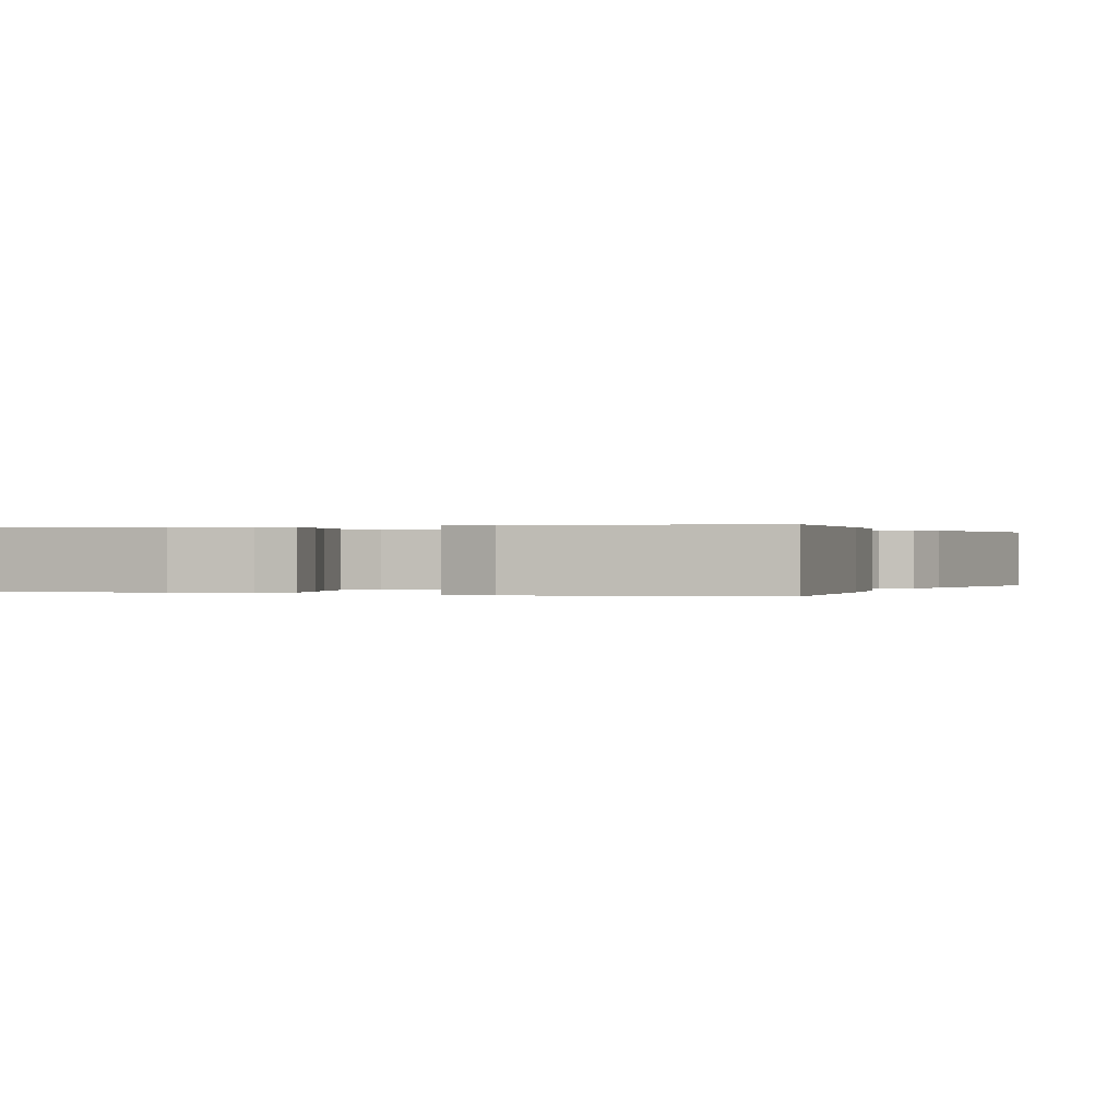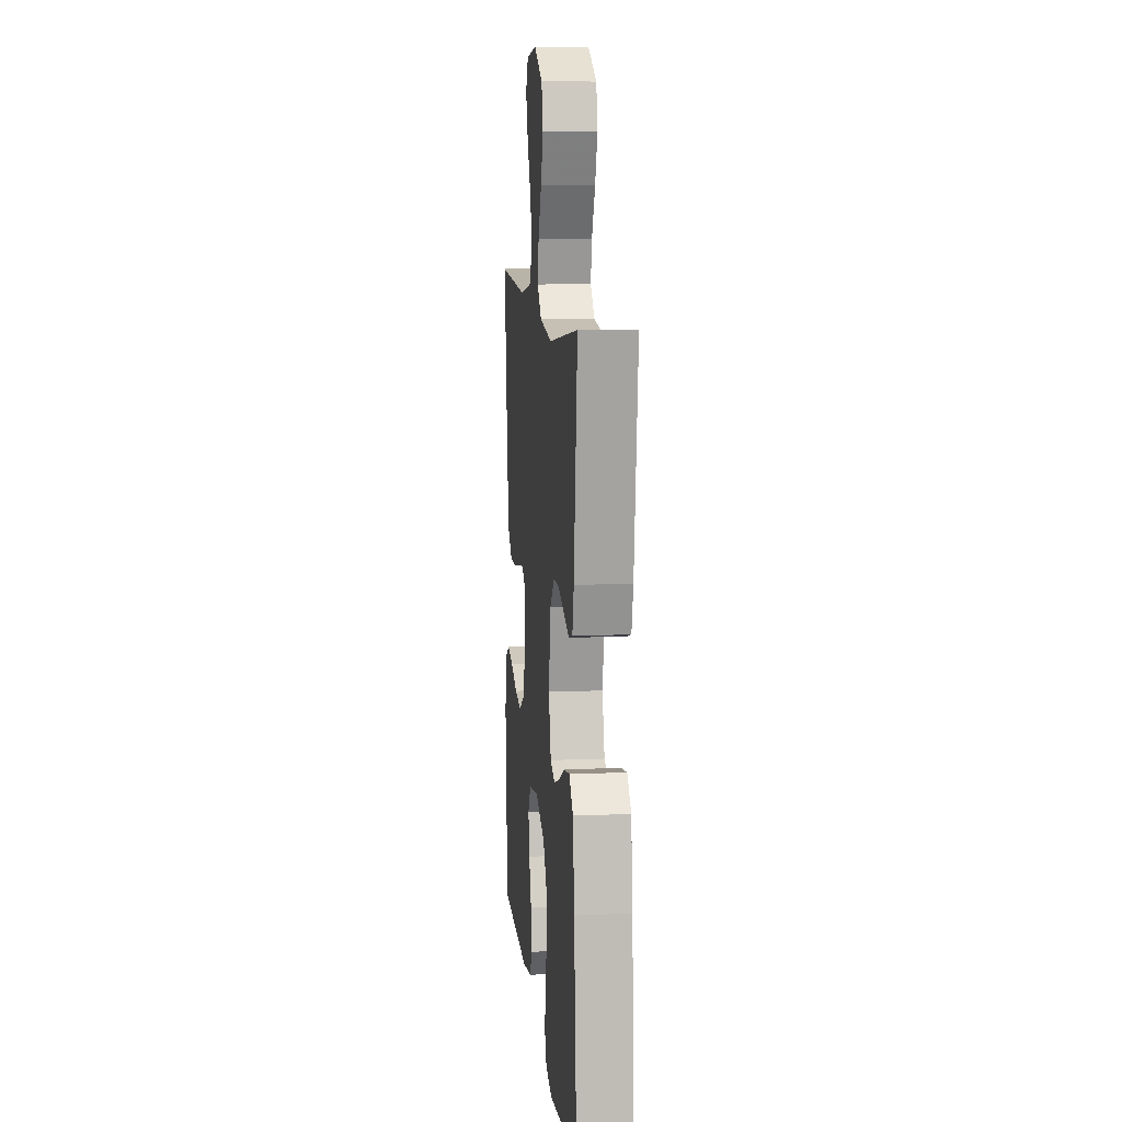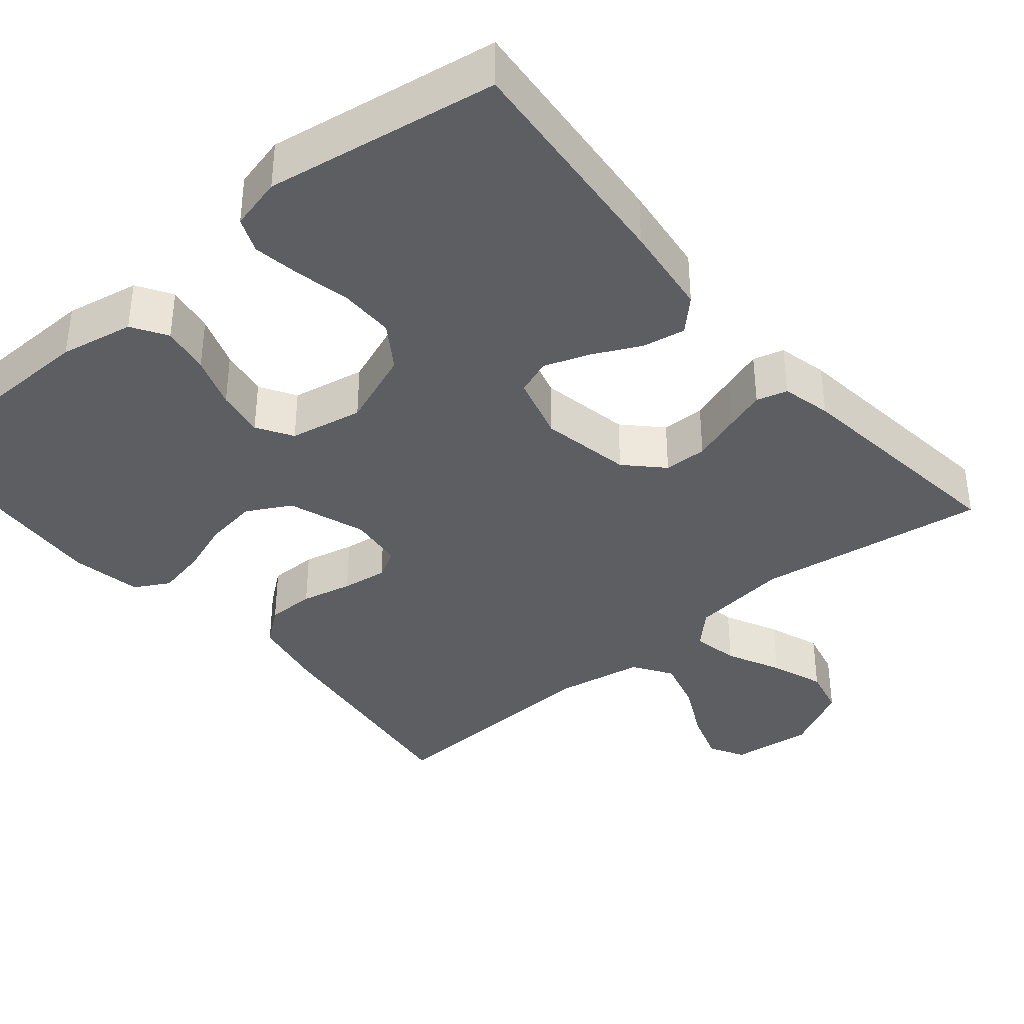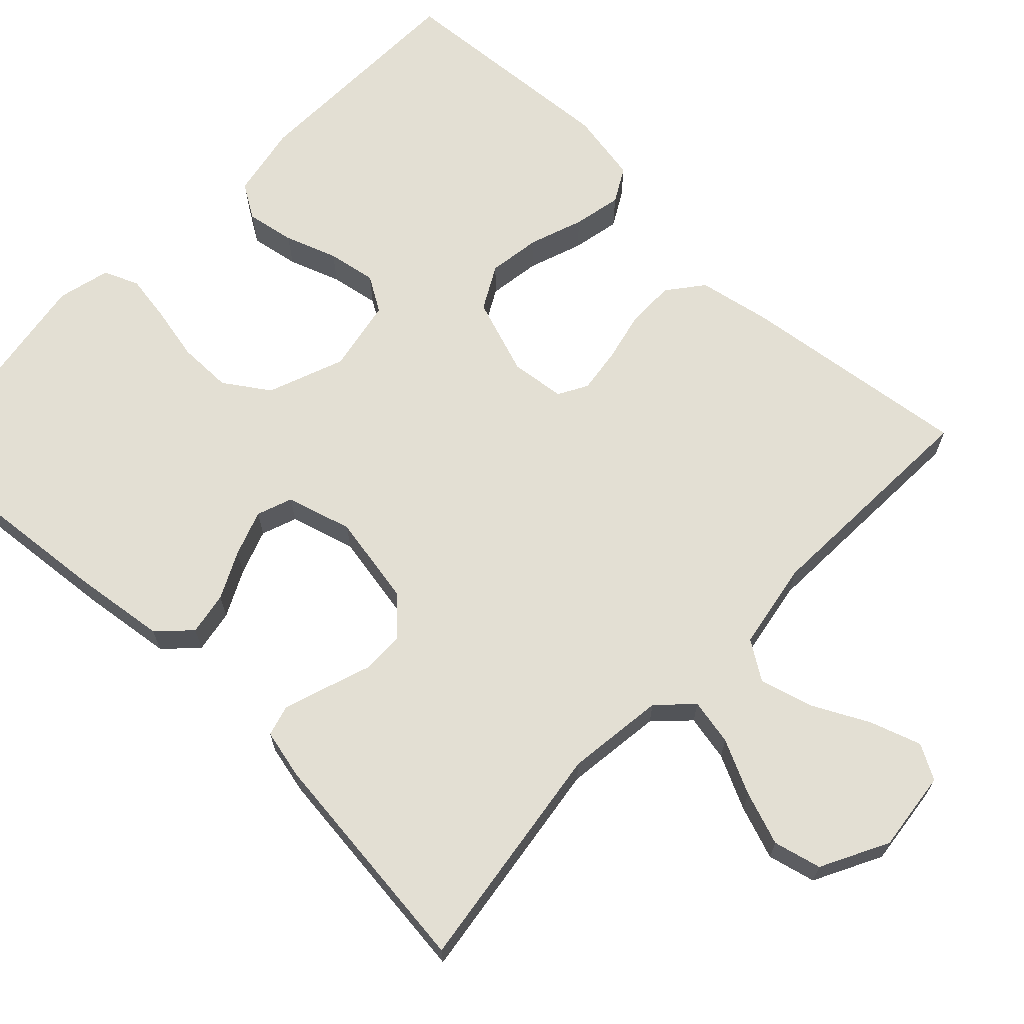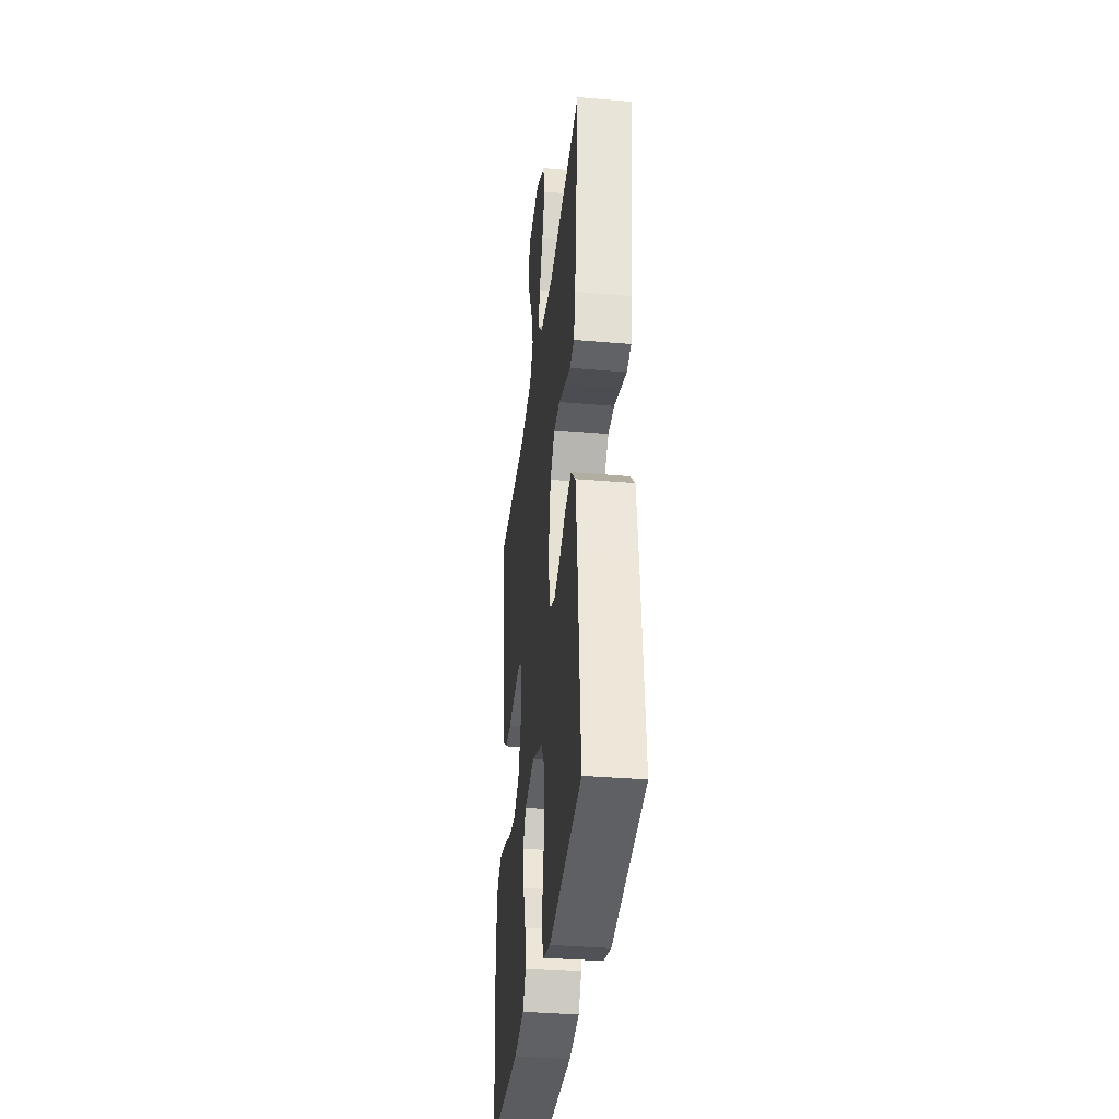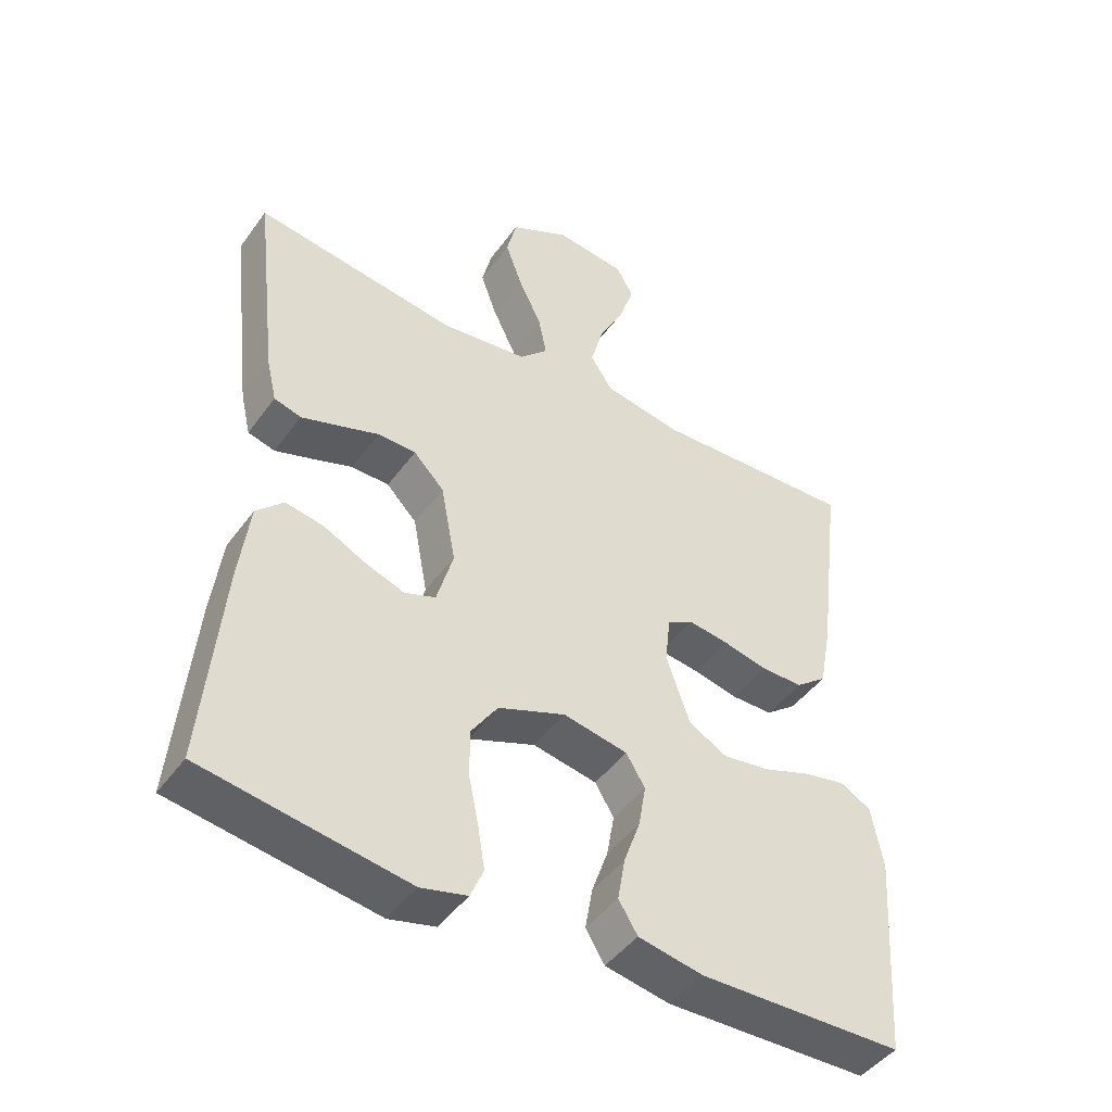
<metadata>
{"format":"obj","ext":"obj","renderer":"f3d","projection":"perspective","resolution":1024,"background":"white","views":[{"elev":0.1,"azim":-157.9,"up":"+Y"},{"elev":10.8,"azim":-96.0,"up":"+Z"},{"elev":-37.8,"azim":-140.0,"up":"+Y"},{"elev":67.0,"azim":-46.4,"up":"+Y"},{"elev":-35.3,"azim":-96.5,"up":"+Z"},{"elev":-45.7,"azim":-33.8,"up":"+Z"}]}
</metadata>
<code>
v 0.5 0.07 0.5
v 0.463 0.07 0.2
v 0.445 0.07 0.105
v 0.399 0.07 0.069
v 0.337 0.07 0.069
v 0.271 0.07 0.084
v 0.212 0.07 0.092
v 0.174 0.07 0.071
v 0.166 0.07 0
v 0.201 0.07 -0.1
v 0.258 0.07 -0.131
v 0.326 0.07 -0.121
v 0.396 0.07 -0.096
v 0.459 0.07 -0.083
v 0.504 0.07 -0.108
v 0.521 0.07 -0.2
v 0.5 0.07 -0.5
v 0.2 0.07 -0.507
v 0.105 0.07 -0.489
v 0.077 0.07 -0.444
v 0.088 0.07 -0.381
v 0.112 0.07 -0.313
v 0.123 0.07 -0.25
v 0.095 0.07 -0.204
v 0 0.07 -0.186
v -0.099 0.07 -0.224
v -0.138 0.07 -0.282
v -0.138 0.07 -0.352
v -0.123 0.07 -0.423
v -0.113 0.07 -0.485
v -0.132 0.07 -0.53
v -0.2 0.07 -0.547
v -0.5 0.07 -0.5
v -0.473 0.07 -0.2
v -0.458 0.07 -0.081
v -0.418 0.07 -0.041
v -0.362 0.07 -0.051
v -0.301 0.07 -0.081
v -0.242 0.07 -0.102
v -0.196 0.07 -0.085
v -0.172 0.07 0
v -0.194 0.07 0.117
v -0.239 0.07 0.163
v -0.295 0.07 0.164
v -0.356 0.07 0.143
v -0.41 0.07 0.125
v -0.45 0.07 0.136
v -0.465 0.07 0.2
v -0.5 0.07 0.5
v -0.2 0.07 0.458
v -0.073 0.07 0.474
v -0.031 0.07 0.516
v -0.043 0.07 0.576
v -0.077 0.07 0.646
v -0.102 0.07 0.715
v -0.087 0.07 0.777
v 0 0.07 0.822
v 0.105 0.07 0.81
v 0.13 0.07 0.765
v 0.108 0.07 0.699
v 0.071 0.07 0.626
v 0.052 0.07 0.557
v 0.085 0.07 0.507
v 0.2 0.07 0.487
v 0.5 0 0.5
v 0.463 0 0.2
v 0.445 0 0.105
v 0.399 0 0.069
v 0.337 0 0.069
v 0.271 0 0.084
v 0.212 0 0.092
v 0.174 0 0.071
v 0.166 0 0
v 0.201 0 -0.1
v 0.258 0 -0.131
v 0.326 0 -0.121
v 0.396 0 -0.096
v 0.459 0 -0.083
v 0.504 0 -0.108
v 0.521 0 -0.2
v 0.5 0 -0.5
v 0.2 0 -0.507
v 0.105 0 -0.489
v 0.077 0 -0.444
v 0.088 0 -0.381
v 0.112 0 -0.313
v 0.123 0 -0.25
v 0.095 0 -0.204
v 0 0 -0.186
v -0.099 0 -0.224
v -0.138 0 -0.282
v -0.138 0 -0.352
v -0.123 0 -0.423
v -0.113 0 -0.485
v -0.132 0 -0.53
v -0.2 0 -0.547
v -0.5 0 -0.5
v -0.473 0 -0.2
v -0.458 0 -0.081
v -0.418 0 -0.041
v -0.362 0 -0.051
v -0.301 0 -0.081
v -0.242 0 -0.102
v -0.196 0 -0.085
v -0.172 0 0
v -0.194 0 0.117
v -0.239 0 0.163
v -0.295 0 0.164
v -0.356 0 0.143
v -0.41 0 0.125
v -0.45 0 0.136
v -0.465 0 0.2
v -0.5 0 0.5
v -0.2 0 0.458
v -0.073 0 0.474
v -0.031 0 0.516
v -0.043 0 0.576
v -0.077 0 0.646
v -0.102 0 0.715
v -0.087 0 0.777
v 0 0 0.822
v 0.105 0 0.81
v 0.13 0 0.765
v 0.108 0 0.699
v 0.071 0 0.626
v 0.052 0 0.557
v 0.085 0 0.507
v 0.2 0 0.487
f 59 60 61
f 58 59 61
f 57 58 61
f 56 57 61
f 55 56 61
f 54 55 61
f 53 54 61
f 52 53 61 62
f 51 52 62 63
f 48 49 50
f 47 48 50
f 46 47 50
f 45 46 50
f 44 45 50
f 43 44 50 51
f 51 63 64
f 43 51 64
f 42 43 64
f 36 37 38
f 35 36 38
f 34 35 38
f 33 34 38
f 32 33 38
f 31 32 38
f 30 31 38
f 29 30 38
f 28 29 38
f 27 28 38 39
f 26 27 39 40
f 20 21 22
f 19 20 22
f 18 19 22
f 17 18 22
f 16 17 22
f 15 16 22
f 14 15 22
f 13 14 22
f 12 13 22
f 11 12 22 23
f 10 11 23 24
f 4 5 6
f 3 4 6
f 2 3 6
f 1 2 6
f 64 1 6
f 64 6 7
f 64 7 8
f 42 64 8
f 41 42 8
f 41 8 9
f 40 41 9
f 26 40 9
f 25 26 9
f 9 10 24 25
f 125 124 123
f 125 123 122
f 125 122 121
f 125 121 120
f 125 120 119
f 125 119 118
f 125 118 117
f 126 125 117 116
f 127 126 116 115
f 114 113 112
f 114 112 111
f 114 111 110
f 114 110 109
f 114 109 108
f 115 114 108 107
f 128 127 115
f 128 115 107
f 128 107 106
f 102 101 100
f 102 100 99
f 102 99 98
f 102 98 97
f 102 97 96
f 102 96 95
f 102 95 94
f 102 94 93
f 102 93 92
f 103 102 92 91
f 104 103 91 90
f 86 85 84
f 86 84 83
f 86 83 82
f 86 82 81
f 86 81 80
f 86 80 79
f 86 79 78
f 86 78 77
f 86 77 76
f 87 86 76 75
f 88 87 75 74
f 70 69 68
f 70 68 67
f 70 67 66
f 70 66 65
f 70 65 128
f 71 70 128
f 72 71 128
f 72 128 106
f 72 106 105
f 73 72 105
f 73 105 104
f 73 104 90
f 73 90 89
f 89 88 74 73
f 1 65 66 2
f 2 66 67 3
f 3 67 68 4
f 4 68 69 5
f 5 69 70 6
f 6 70 71 7
f 7 71 72 8
f 8 72 73 9
f 9 73 74 10
f 10 74 75 11
f 11 75 76 12
f 12 76 77 13
f 13 77 78 14
f 14 78 79 15
f 15 79 80 16
f 16 80 81 17
f 17 81 82 18
f 18 82 83 19
f 19 83 84 20
f 20 84 85 21
f 21 85 86 22
f 22 86 87 23
f 23 87 88 24
f 24 88 89 25
f 25 89 90 26
f 26 90 91 27
f 27 91 92 28
f 28 92 93 29
f 29 93 94 30
f 30 94 95 31
f 31 95 96 32
f 32 96 97 33
f 33 97 98 34
f 34 98 99 35
f 35 99 100 36
f 36 100 101 37
f 37 101 102 38
f 38 102 103 39
f 39 103 104 40
f 40 104 105 41
f 41 105 106 42
f 42 106 107 43
f 43 107 108 44
f 44 108 109 45
f 45 109 110 46
f 46 110 111 47
f 47 111 112 48
f 48 112 113 49
f 49 113 114 50
f 50 114 115 51
f 51 115 116 52
f 52 116 117 53
f 53 117 118 54
f 54 118 119 55
f 55 119 120 56
f 56 120 121 57
f 57 121 122 58
f 58 122 123 59
f 59 123 124 60
f 60 124 125 61
f 61 125 126 62
f 62 126 127 63
f 63 127 128 64
f 64 128 65 1

</code>
